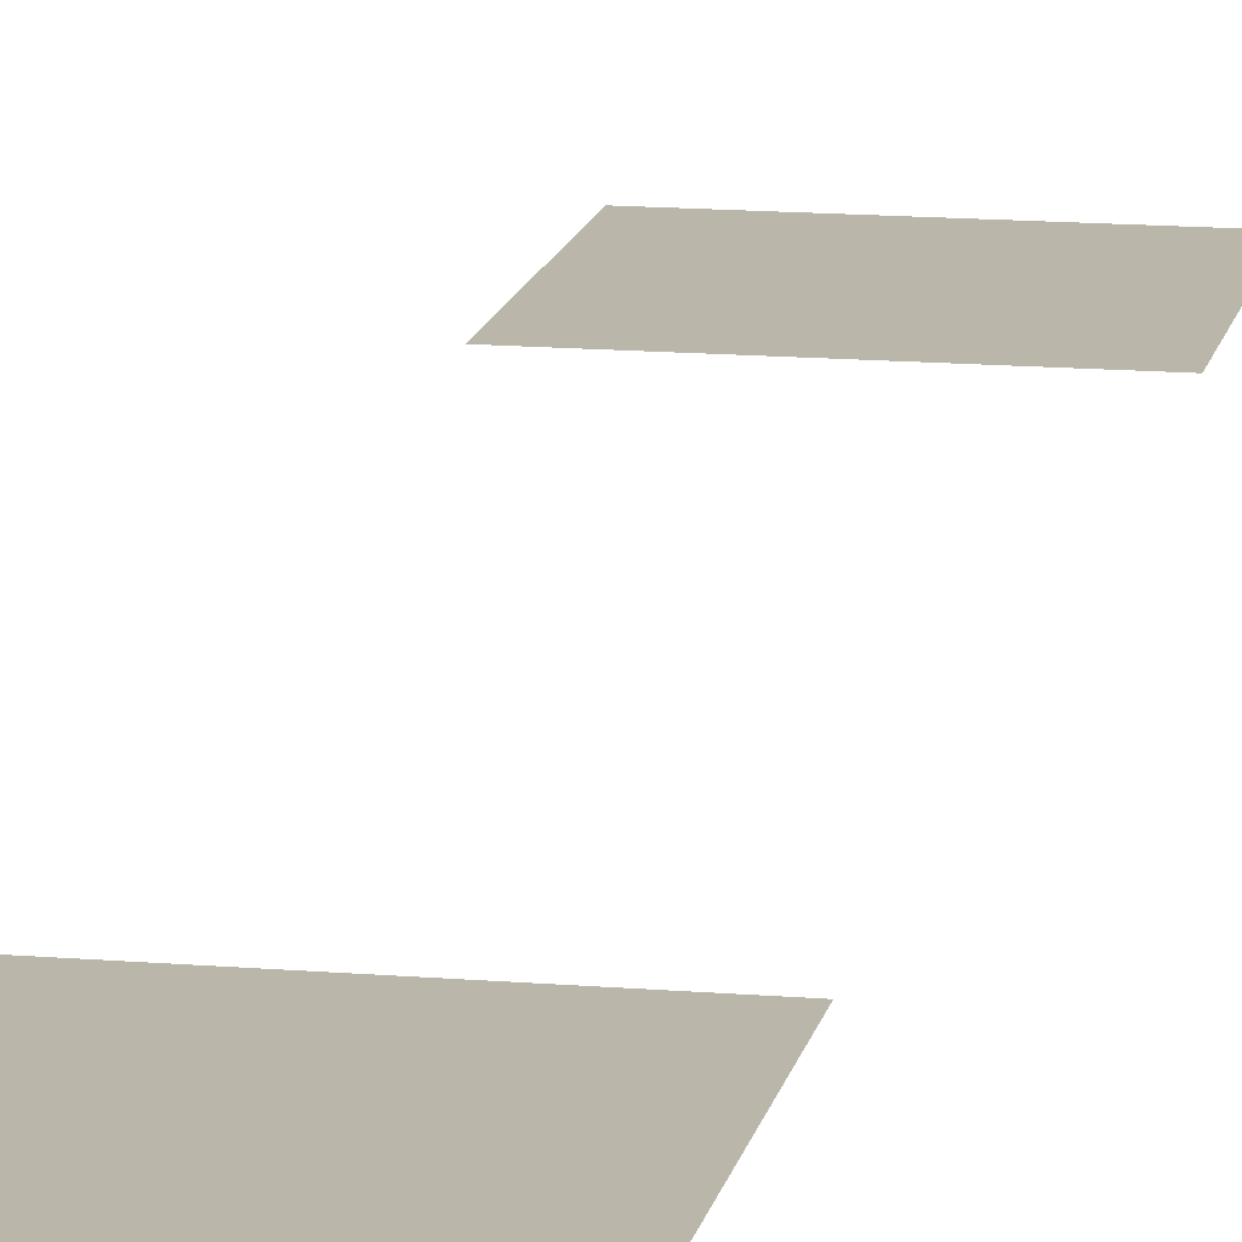
<metadata>
{"format":"obj","ext":"obj","renderer":"f3d","projection":"perspective","resolution":1024,"background":"white","views":[{"elev":13.8,"azim":10.8,"up":"+Z"}]}
</metadata>
<code>
v -67 -24 0
v -68 -24 0
v -68 -23 0
v -67 -23 0
v -67 -28 0
v -68 -28 0
v -68 -27 0
v -67 -27 0
g SecondMap_1_mesh_0032
f 1 2 3 4
f 5 6 7 8

</code>
